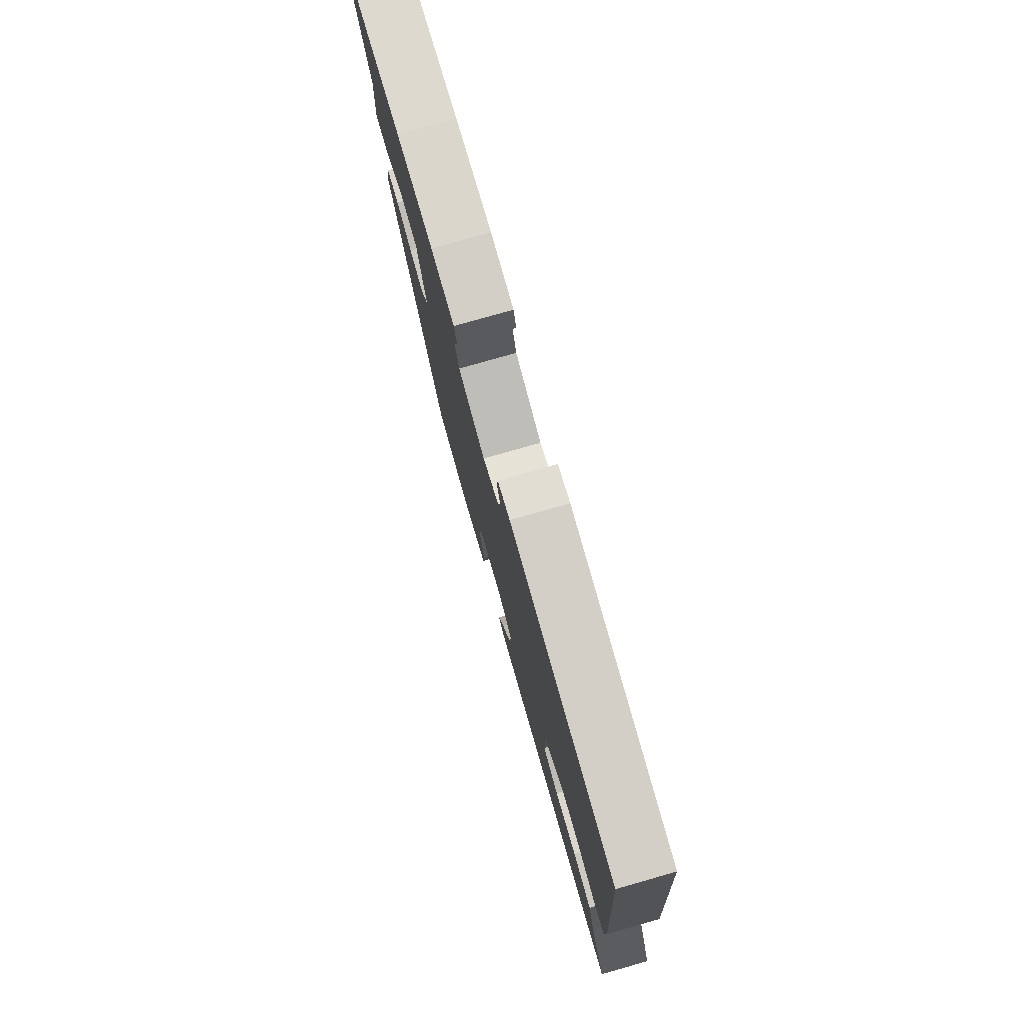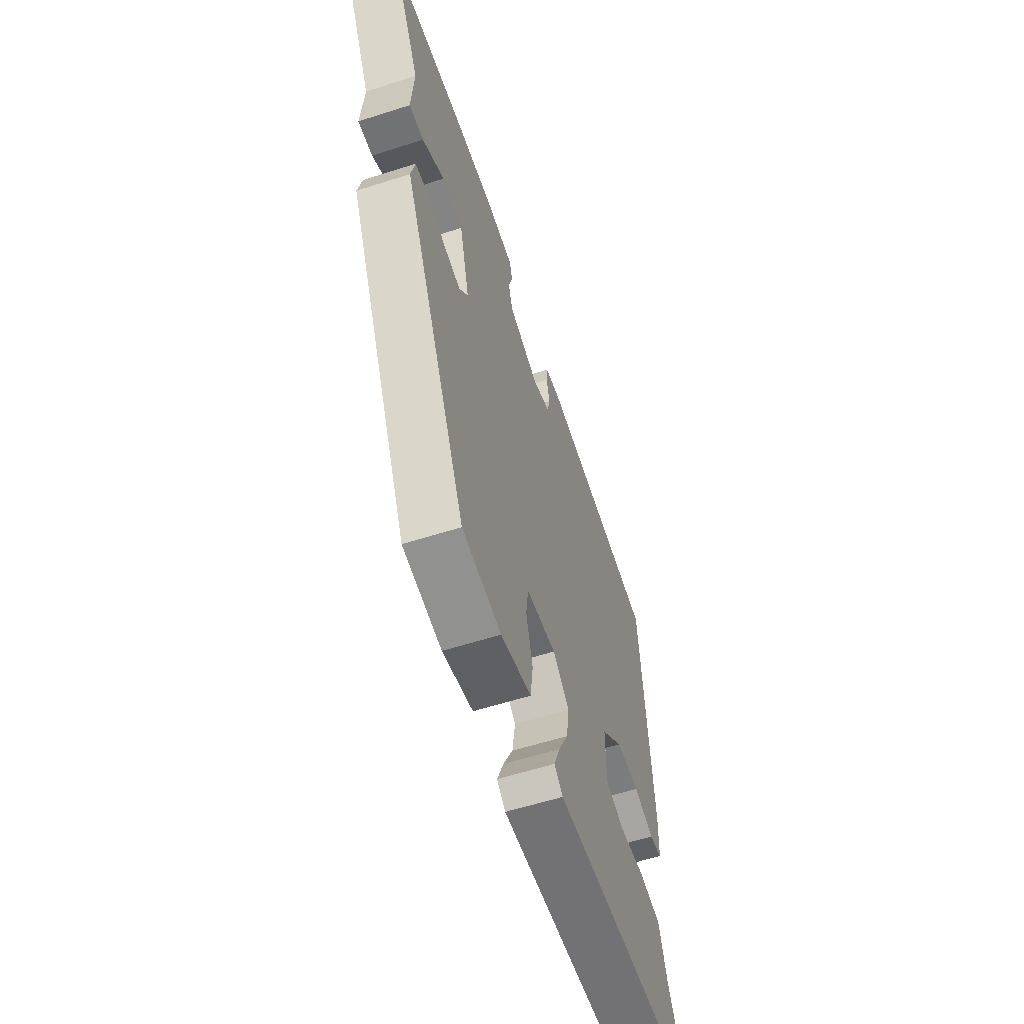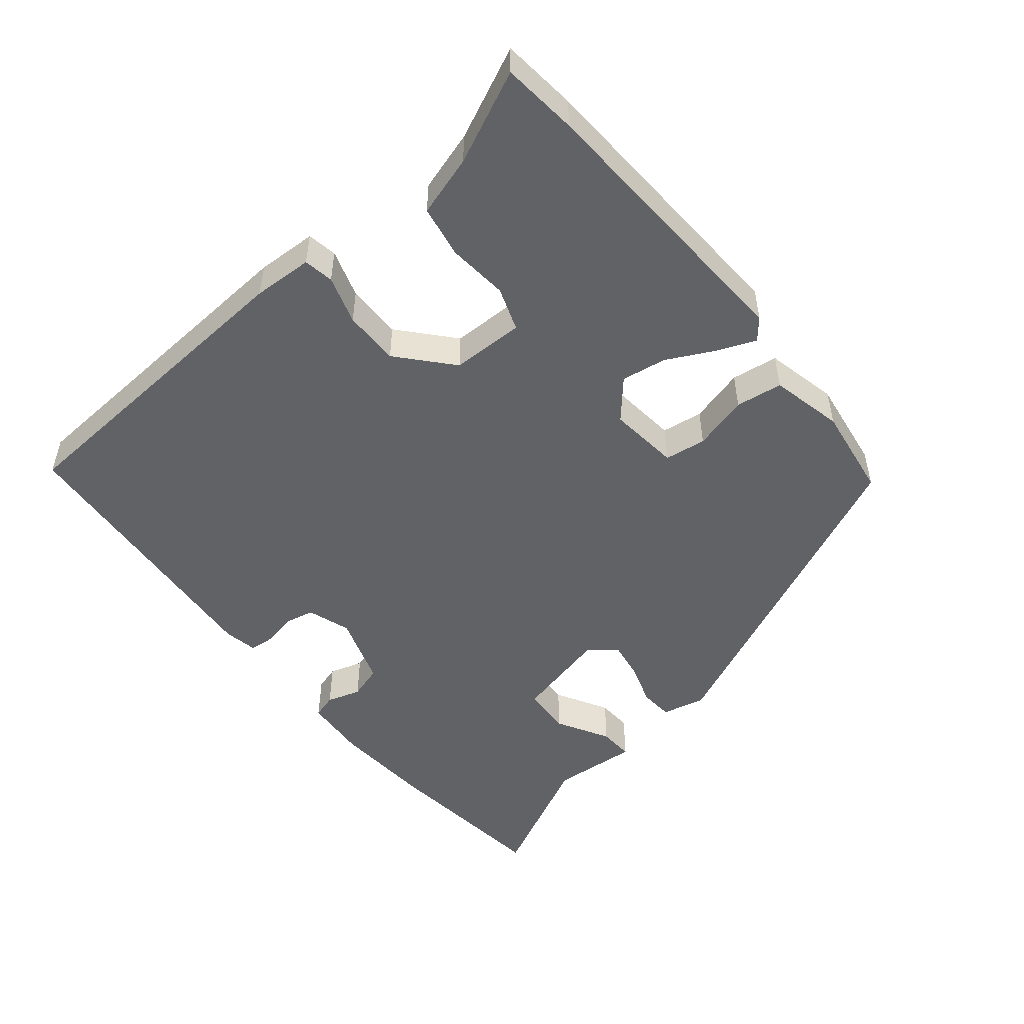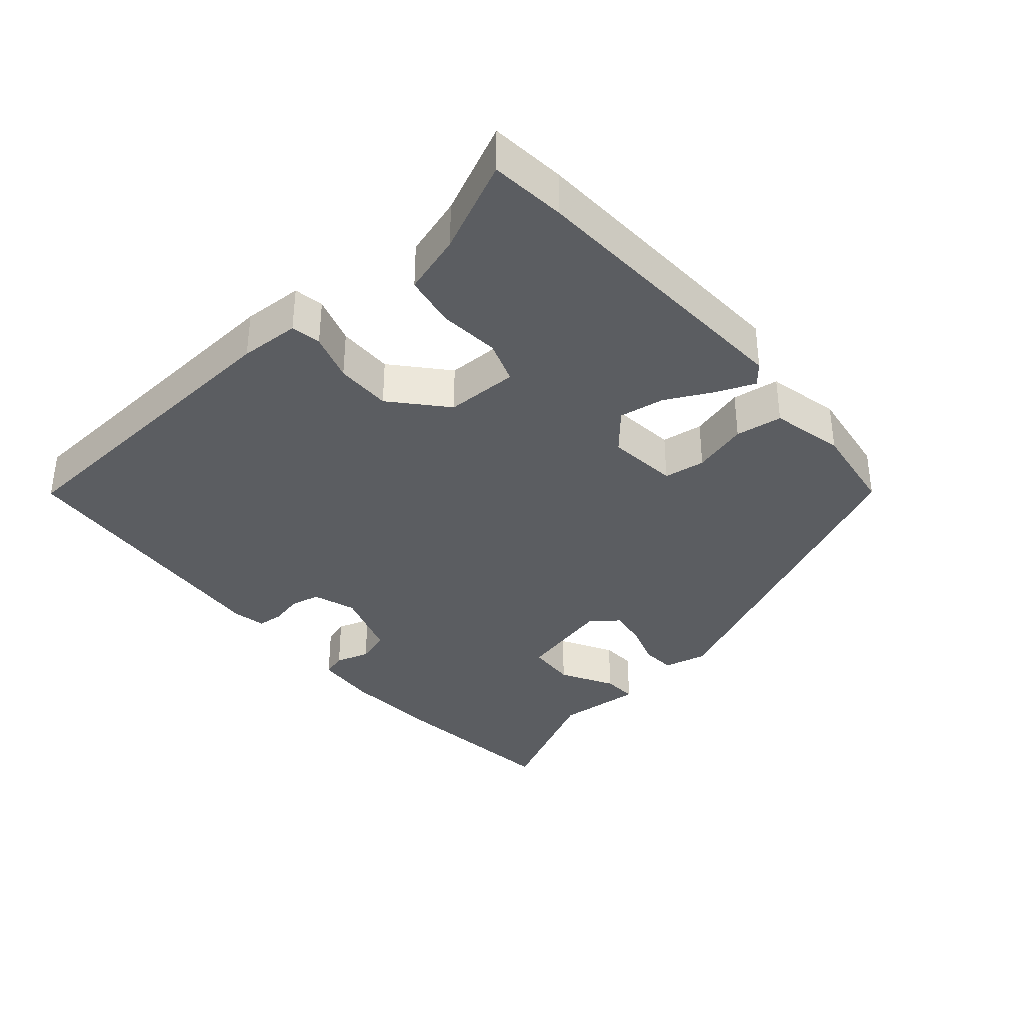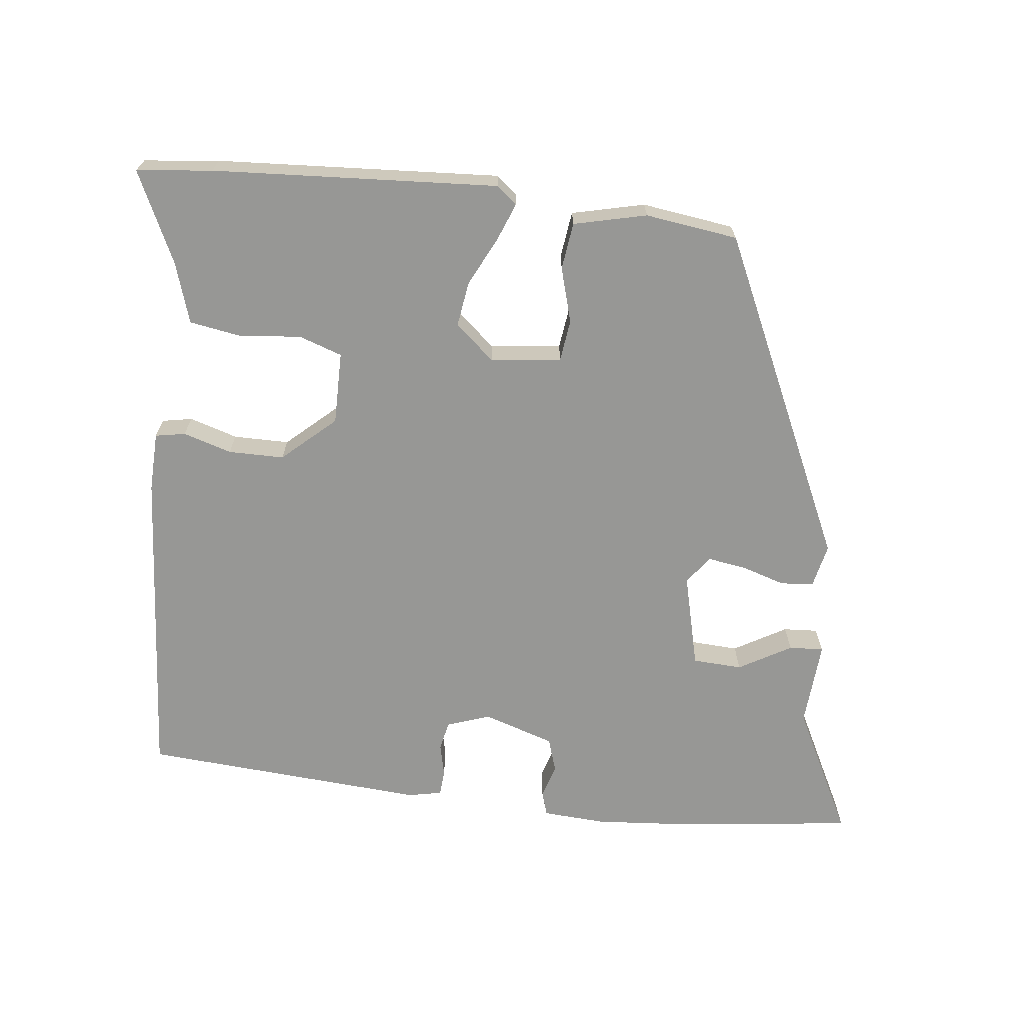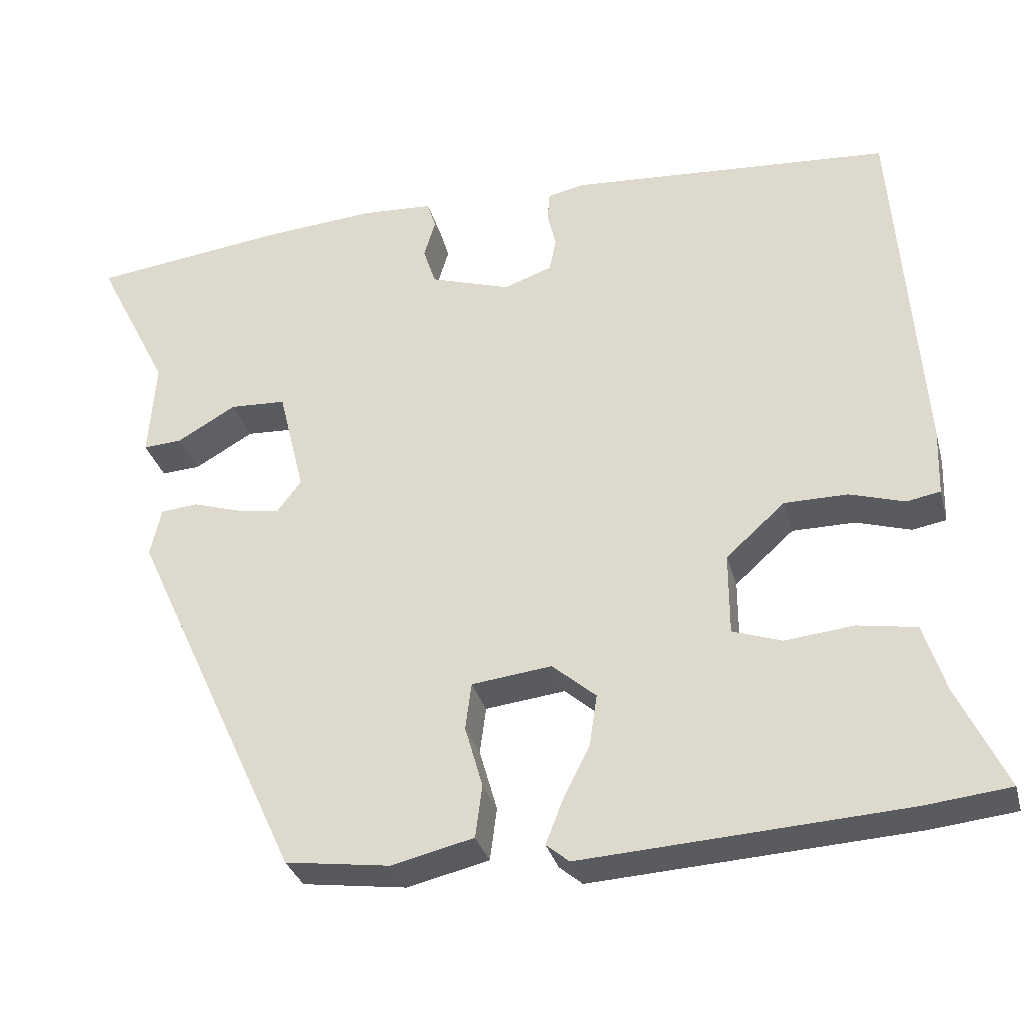
<metadata>
{"format":"obj","ext":"obj","renderer":"f3d","projection":"perspective","resolution":1024,"background":"white","views":[{"elev":77.9,"azim":74.1,"up":"+Z"},{"elev":-58.7,"azim":-71.7,"up":"+Z"},{"elev":-50.5,"azim":128.9,"up":"+Y"},{"elev":-35.9,"azim":130.2,"up":"+Y"},{"elev":-68.1,"azim":173.6,"up":"+Y"},{"elev":-32.0,"azim":14.5,"up":"+Z"}]}
</metadata>
<code>
v 0.505 0.07 0.479
v 0.539 0.07 0.008
v 0.536 0.07 -0.08
v 0.492 0.07 -0.088
v 0.421 0.07 -0.066
v 0.339 0.07 -0.066
v 0.262 0.07 -0.135
v 0.262 0.07 -0.242
v 0.326 0.07 -0.264
v 0.415 0.07 -0.255
v 0.492 0.07 -0.268
v 0.52 0.07 -0.357
v 0.583 0.07 -0.491
v 0.472 0.07 -0.503
v 0.053 0.07 -0.527
v 0.023 0.07 -0.502
v 0.045 0.07 -0.446
v 0.08 0.07 -0.376
v 0.09 0.07 -0.309
v 0.033 0.07 -0.26
v -0.071 0.07 -0.272
v -0.079 0.07 -0.333
v -0.056 0.07 -0.414
v -0.065 0.07 -0.483
v -0.172 0.07 -0.508
v -0.308 0.07 -0.489
v -0.53 0.07 -0.009
v -0.516 0.07 0.055
v -0.467 0.07 0.059
v -0.404 0.07 0.039
v -0.347 0.07 0.03
v -0.316 0.07 0.071
v -0.35 0.07 0.21
v -0.423 0.07 0.214
v -0.5 0.07 0.17
v -0.551 0.07 0.167
v -0.542 0.07 0.294
v -0.638 0.07 0.483
v -0.384 0.07 0.514
v -0.237 0.07 0.525
v -0.144 0.07 0.519
v -0.133 0.07 0.483
v -0.148 0.07 0.433
v -0.132 0.07 0.383
v -0.027 0.07 0.349
v 0.036 0.07 0.371
v 0.045 0.07 0.414
v 0.034 0.07 0.462
v 0.037 0.07 0.5
v 0.086 0.07 0.51
v 0.505 0 0.479
v 0.539 0 0.008
v 0.536 0 -0.08
v 0.492 0 -0.088
v 0.421 0 -0.066
v 0.339 0 -0.066
v 0.262 0 -0.135
v 0.262 0 -0.242
v 0.326 0 -0.264
v 0.415 0 -0.255
v 0.492 0 -0.268
v 0.52 0 -0.357
v 0.583 0 -0.491
v 0.472 0 -0.503
v 0.053 0 -0.527
v 0.023 0 -0.502
v 0.045 0 -0.446
v 0.08 0 -0.376
v 0.09 0 -0.309
v 0.033 0 -0.26
v -0.071 0 -0.272
v -0.079 0 -0.333
v -0.056 0 -0.414
v -0.065 0 -0.483
v -0.172 0 -0.508
v -0.308 0 -0.489
v -0.53 0 -0.009
v -0.516 0 0.055
v -0.467 0 0.059
v -0.404 0 0.039
v -0.347 0 0.03
v -0.316 0 0.071
v -0.35 0 0.21
v -0.423 0 0.214
v -0.5 0 0.17
v -0.551 0 0.167
v -0.542 0 0.294
v -0.638 0 0.483
v -0.384 0 0.514
v -0.237 0 0.525
v -0.144 0 0.519
v -0.133 0 0.483
v -0.148 0 0.433
v -0.132 0 0.383
v -0.027 0 0.349
v 0.036 0 0.371
v 0.045 0 0.414
v 0.034 0 0.462
v 0.037 0 0.5
v 0.086 0 0.51
f 47 48 49 50
f 46 47 50 1
f 45 46 1 2
f 44 45 2 3
f 40 41 42 43
f 40 43 44
f 37 38 39 40
f 37 40 44
f 34 35 36 37
f 33 34 37 44
f 32 33 44 3
f 27 28 29 30
f 27 30 31
f 26 27 31
f 22 23 24 25
f 21 22 25 26
f 15 16 17 18
f 13 14 15 18
f 12 13 18 19
f 9 10 11 12
f 8 9 12 19
f 7 8 19 20
f 3 4 5
f 31 32 3 5
f 21 26 31
f 6 7 20 21
f 6 21 31
f 5 6 31
f 100 99 98 97
f 51 100 97 96
f 52 51 96 95
f 53 52 95 94
f 93 92 91 90
f 94 93 90
f 90 89 88 87
f 94 90 87
f 87 86 85 84
f 94 87 84 83
f 53 94 83 82
f 80 79 78 77
f 81 80 77
f 81 77 76
f 75 74 73 72
f 76 75 72 71
f 68 67 66 65
f 68 65 64 63
f 69 68 63 62
f 62 61 60 59
f 69 62 59 58
f 70 69 58 57
f 55 54 53
f 55 53 82 81
f 81 76 71
f 71 70 57 56
f 81 71 56
f 81 56 55
f 1 51 52 2
f 2 52 53 3
f 3 53 54 4
f 4 54 55 5
f 5 55 56 6
f 6 56 57 7
f 7 57 58 8
f 8 58 59 9
f 9 59 60 10
f 10 60 61 11
f 11 61 62 12
f 12 62 63 13
f 13 63 64 14
f 14 64 65 15
f 15 65 66 16
f 16 66 67 17
f 17 67 68 18
f 18 68 69 19
f 19 69 70 20
f 20 70 71 21
f 21 71 72 22
f 22 72 73 23
f 23 73 74 24
f 24 74 75 25
f 25 75 76 26
f 26 76 77 27
f 27 77 78 28
f 28 78 79 29
f 29 79 80 30
f 30 80 81 31
f 31 81 82 32
f 32 82 83 33
f 33 83 84 34
f 34 84 85 35
f 35 85 86 36
f 36 86 87 37
f 37 87 88 38
f 38 88 89 39
f 39 89 90 40
f 40 90 91 41
f 41 91 92 42
f 42 92 93 43
f 43 93 94 44
f 44 94 95 45
f 45 95 96 46
f 46 96 97 47
f 47 97 98 48
f 48 98 99 49
f 49 99 100 50
f 50 100 51 1

</code>
